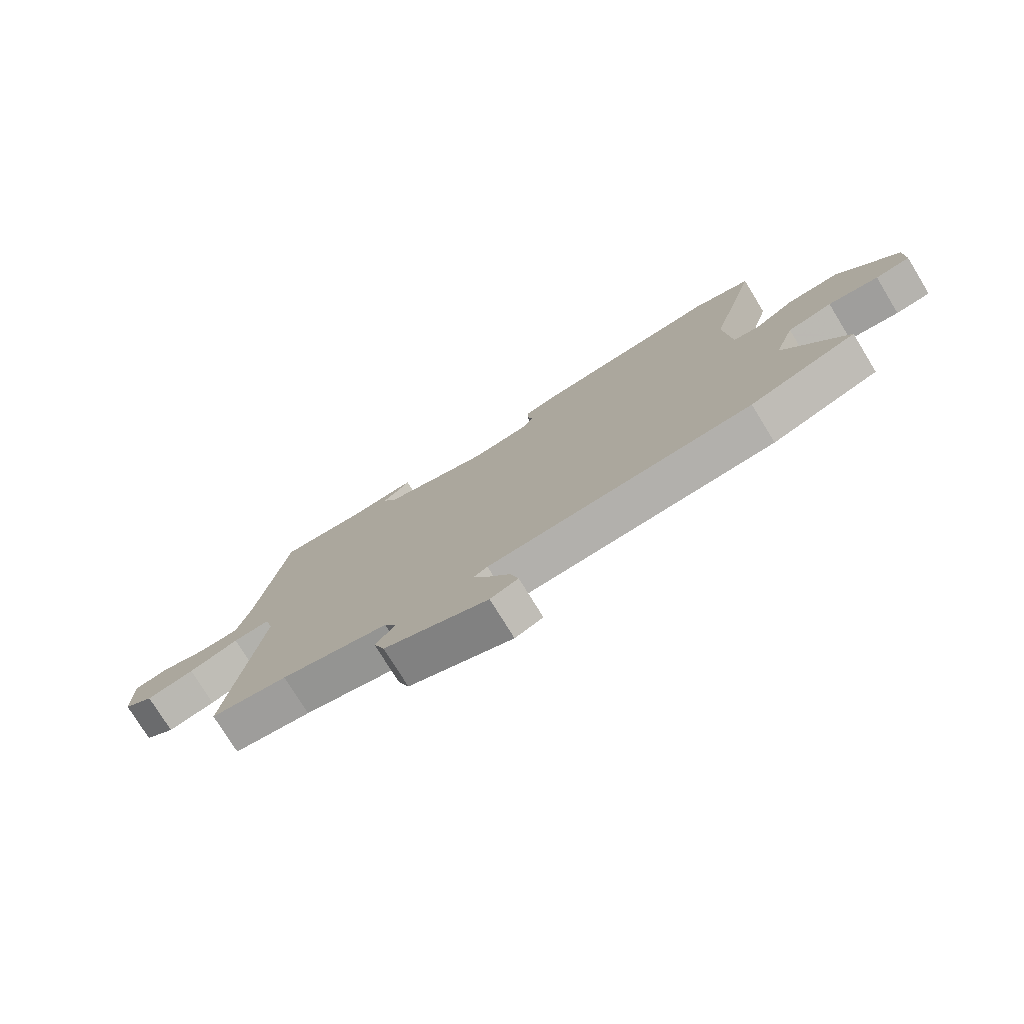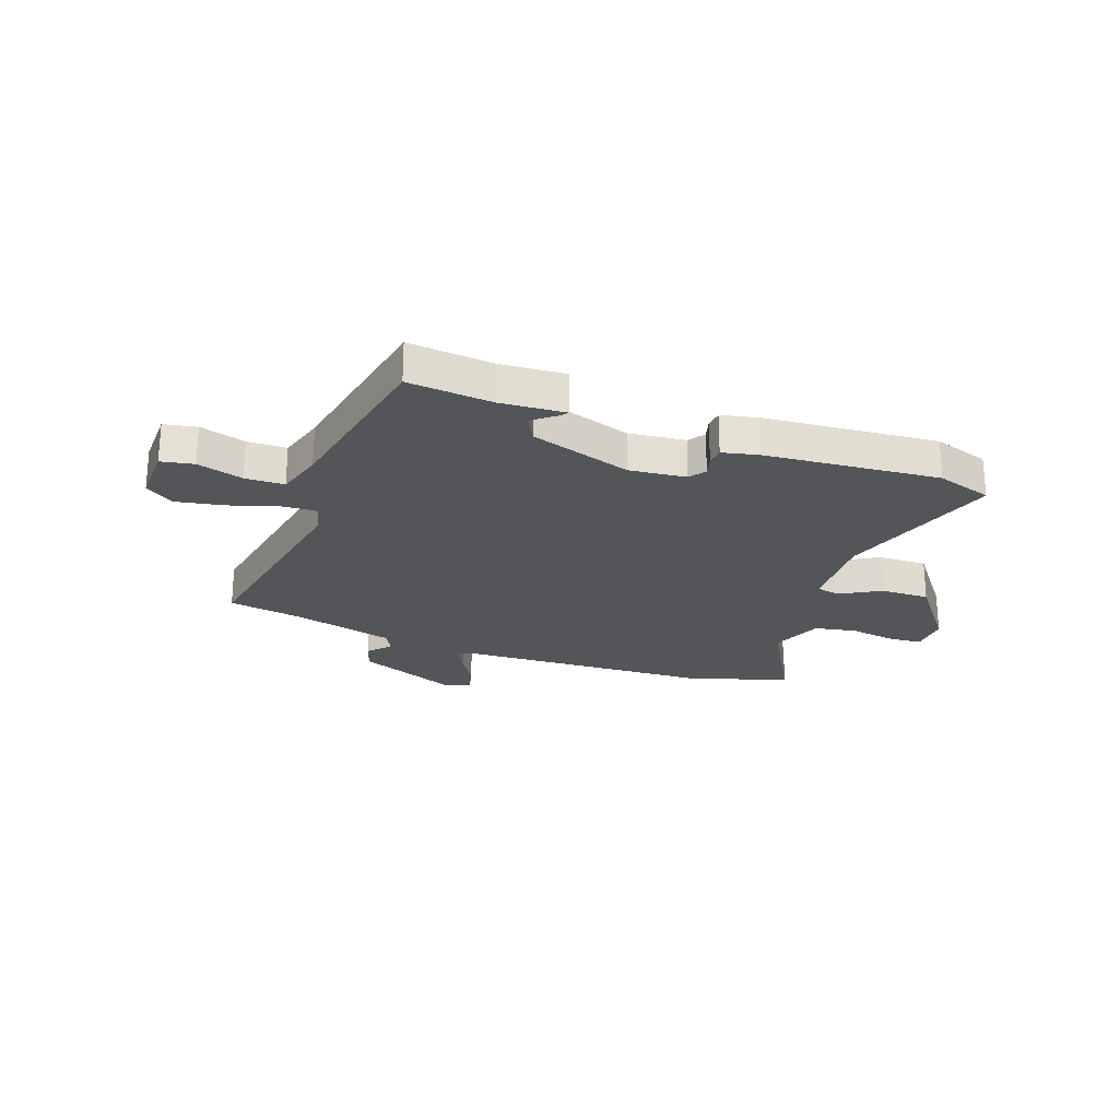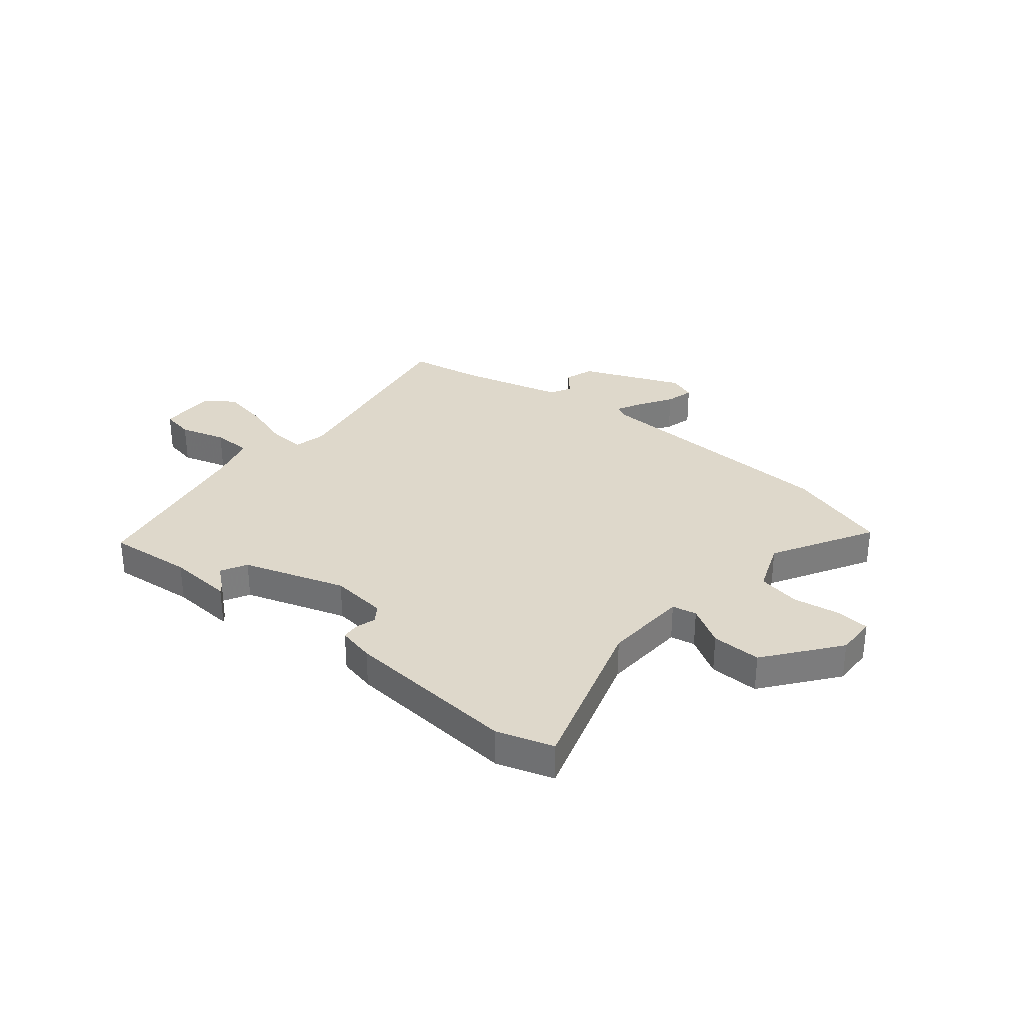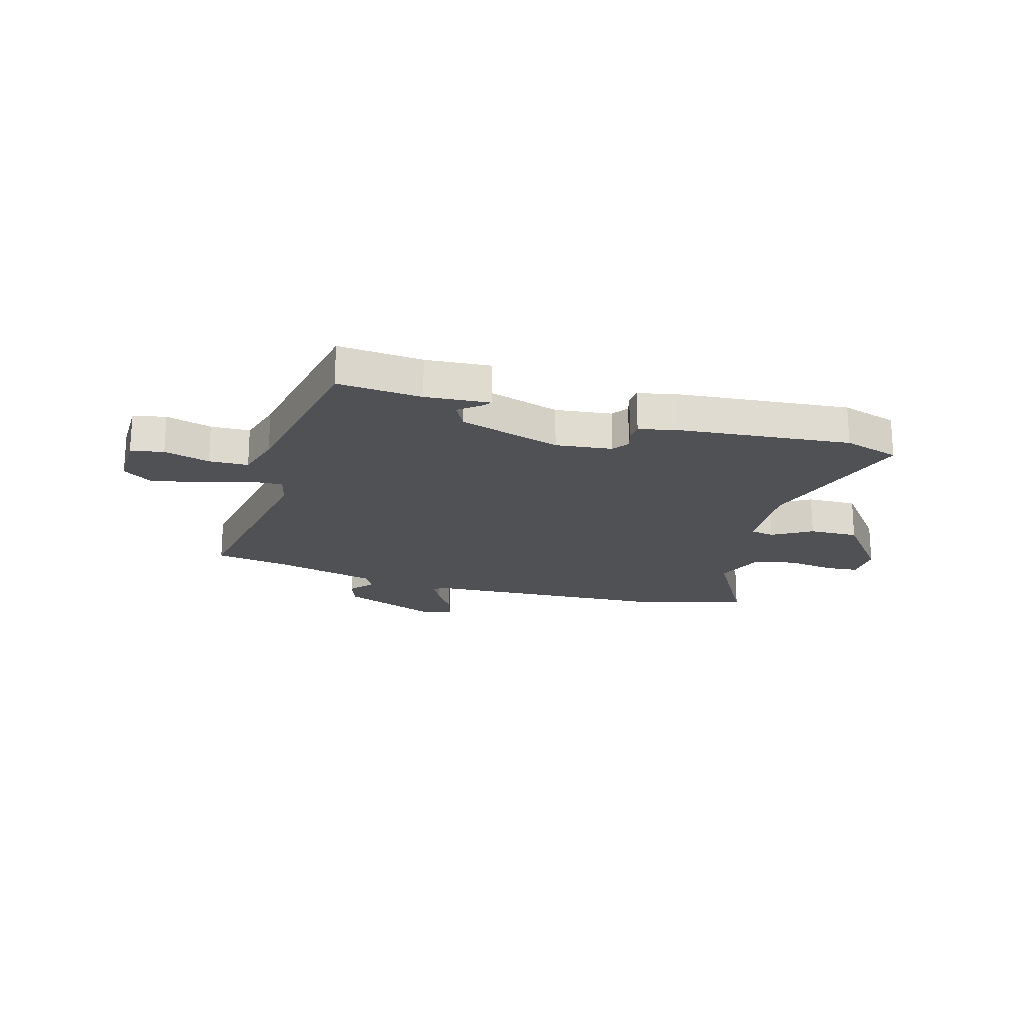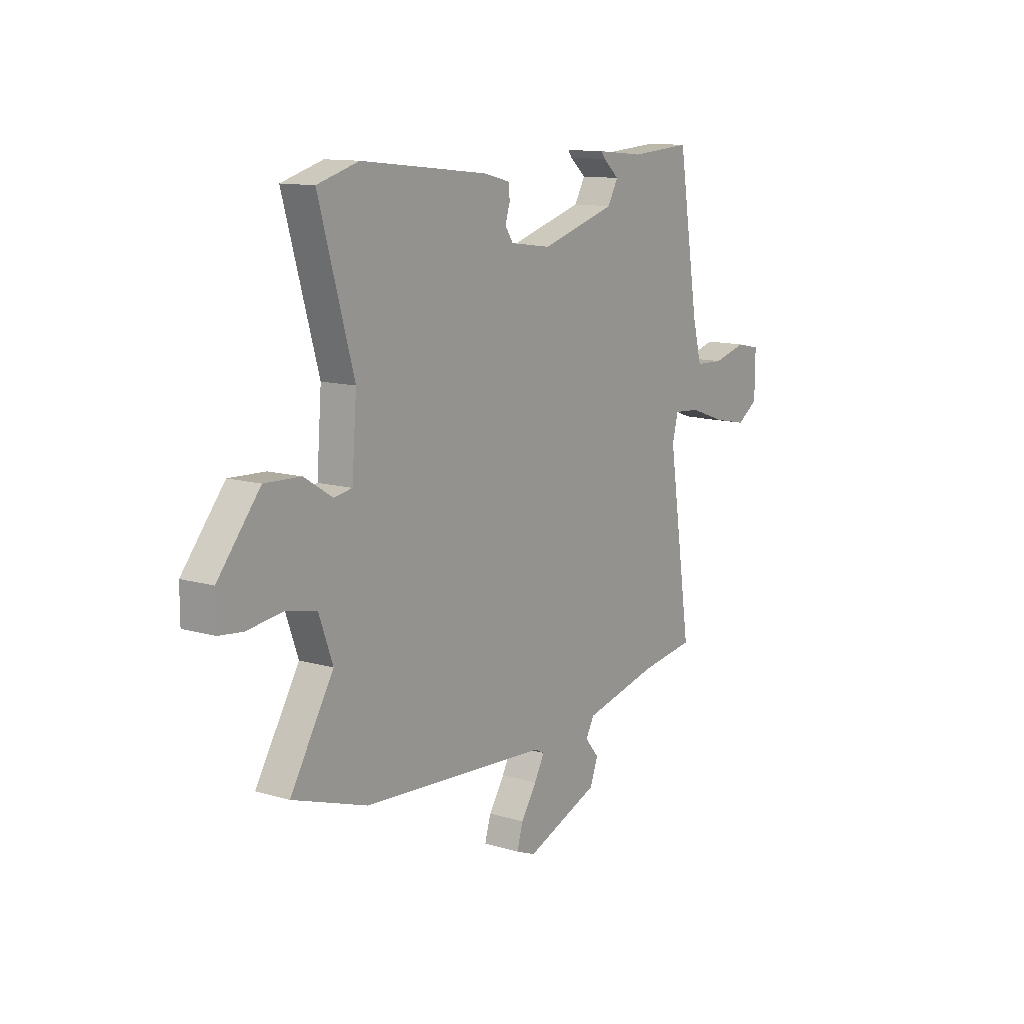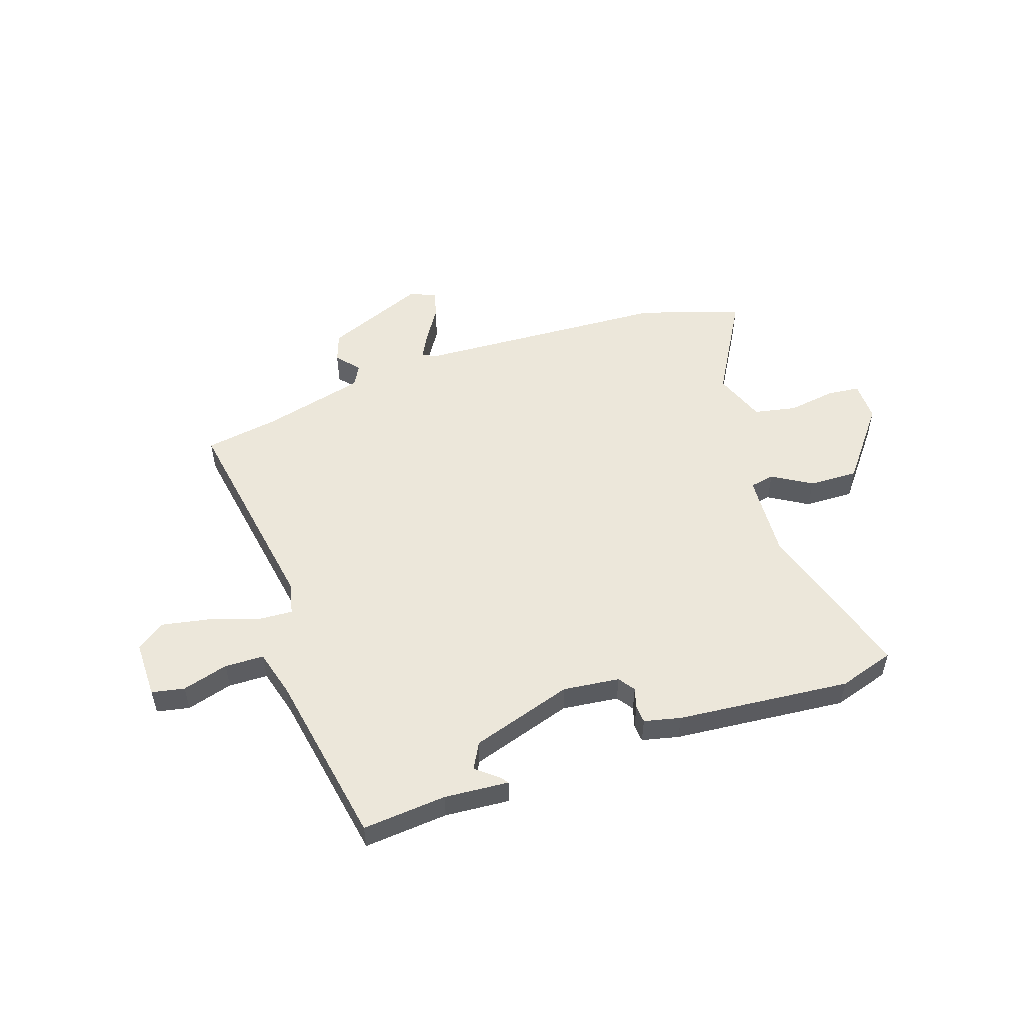
<metadata>
{"format":"obj","ext":"obj","renderer":"f3d","projection":"perspective","resolution":1024,"background":"white","views":[{"elev":-76.3,"azim":31.5,"up":"+Z"},{"elev":-24.1,"azim":-21.5,"up":"+Y"},{"elev":31.6,"azim":38.0,"up":"+Y"},{"elev":-20.0,"azim":-17.1,"up":"+Y"},{"elev":12.0,"azim":124.9,"up":"+Z"},{"elev":52.8,"azim":-19.6,"up":"+Y"}]}
</metadata>
<code>
v -0.527 0.07 -0.464
v -0.467 0.07 -0.062
v -0.482 0.07 -0.003
v -0.549 0.07 -0.008
v -0.64 0.07 -0.04
v -0.727 0.07 -0.058
v -0.781 0.07 -0.022
v -0.782 0.07 0.086
v -0.721 0.07 0.099
v -0.635 0.07 0.076
v -0.562 0.07 0.079
v -0.539 0.07 0.168
v -0.486 0.07 0.496
v -0.329 0.07 0.485
v -0.209 0.07 0.496
v -0.219 0.07 0.482
v -0.26 0.07 0.447
v -0.233 0.07 0.399
v -0.042 0.07 0.342
v 0.063 0.07 0.356
v 0.084 0.07 0.387
v 0.072 0.07 0.425
v 0.074 0.07 0.458
v 0.142 0.07 0.475
v 0.466 0.07 0.51
v 0.571 0.07 0.479
v 0.483 0.07 0.17
v 0.495 0.07 0.012
v 0.541 0.07 0.004
v 0.613 0.07 0.049
v 0.705 0.07 0.053
v 0.812 0.07 -0.079
v 0.812 0.07 -0.154
v 0.751 0.07 -0.161
v 0.662 0.07 -0.149
v 0.583 0.07 -0.166
v 0.548 0.07 -0.263
v 0.658 0.07 -0.447
v 0.468 0.07 -0.511
v -0.008 0.07 -0.544
v -0.033 0.07 -0.557
v -0.007 0.07 -0.605
v 0.033 0.07 -0.666
v 0.048 0.07 -0.718
v -0.002 0.07 -0.738
v -0.19 0.07 -0.665
v -0.21 0.07 -0.611
v -0.174 0.07 -0.568
v -0.196 0.07 -0.529
v -0.389 0.07 -0.484
v -0.527 0 -0.464
v -0.467 0 -0.062
v -0.482 0 -0.003
v -0.549 0 -0.008
v -0.64 0 -0.04
v -0.727 0 -0.058
v -0.781 0 -0.022
v -0.782 0 0.086
v -0.721 0 0.099
v -0.635 0 0.076
v -0.562 0 0.079
v -0.539 0 0.168
v -0.486 0 0.496
v -0.329 0 0.485
v -0.209 0 0.496
v -0.219 0 0.482
v -0.26 0 0.447
v -0.233 0 0.399
v -0.042 0 0.342
v 0.063 0 0.356
v 0.084 0 0.387
v 0.072 0 0.425
v 0.074 0 0.458
v 0.142 0 0.475
v 0.466 0 0.51
v 0.571 0 0.479
v 0.483 0 0.17
v 0.495 0 0.012
v 0.541 0 0.004
v 0.613 0 0.049
v 0.705 0 0.053
v 0.812 0 -0.079
v 0.812 0 -0.154
v 0.751 0 -0.161
v 0.662 0 -0.149
v 0.583 0 -0.166
v 0.548 0 -0.263
v 0.658 0 -0.447
v 0.468 0 -0.511
v -0.008 0 -0.544
v -0.033 0 -0.557
v -0.007 0 -0.605
v 0.033 0 -0.666
v 0.048 0 -0.718
v -0.002 0 -0.738
v -0.19 0 -0.665
v -0.21 0 -0.611
v -0.174 0 -0.568
v -0.196 0 -0.529
v -0.389 0 -0.484
f 45 46 47 48
f 45 48 49
f 42 43 44 45
f 41 42 45 49
f 40 41 49 50
f 37 38 39 40
f 36 37 40 50
f 32 33 34 35
f 32 35 36
f 29 30 31 32
f 28 29 32 36
f 24 25 26 27
f 24 27 28
f 21 22 23 24
f 21 24 28 36
f 14 15 16 17
f 12 13 14 17
f 11 12 17 18
f 7 8 9 10
f 7 10 11
f 4 5 6 7
f 3 4 7 11
f 36 50 1 2
f 20 21 36
f 19 20 36 2
f 3 11 18 19
f 2 3 19
f 98 97 96 95
f 99 98 95
f 95 94 93 92
f 99 95 92 91
f 100 99 91 90
f 90 89 88 87
f 100 90 87 86
f 85 84 83 82
f 86 85 82
f 82 81 80 79
f 86 82 79 78
f 77 76 75 74
f 78 77 74
f 74 73 72 71
f 86 78 74 71
f 67 66 65 64
f 67 64 63 62
f 68 67 62 61
f 60 59 58 57
f 61 60 57
f 57 56 55 54
f 61 57 54 53
f 52 51 100 86
f 86 71 70
f 52 86 70 69
f 69 68 61 53
f 69 53 52
f 1 51 52 2
f 2 52 53 3
f 3 53 54 4
f 4 54 55 5
f 5 55 56 6
f 6 56 57 7
f 7 57 58 8
f 8 58 59 9
f 9 59 60 10
f 10 60 61 11
f 11 61 62 12
f 12 62 63 13
f 13 63 64 14
f 14 64 65 15
f 15 65 66 16
f 16 66 67 17
f 17 67 68 18
f 18 68 69 19
f 19 69 70 20
f 20 70 71 21
f 21 71 72 22
f 22 72 73 23
f 23 73 74 24
f 24 74 75 25
f 25 75 76 26
f 26 76 77 27
f 27 77 78 28
f 28 78 79 29
f 29 79 80 30
f 30 80 81 31
f 31 81 82 32
f 32 82 83 33
f 33 83 84 34
f 34 84 85 35
f 35 85 86 36
f 36 86 87 37
f 37 87 88 38
f 38 88 89 39
f 39 89 90 40
f 40 90 91 41
f 41 91 92 42
f 42 92 93 43
f 43 93 94 44
f 44 94 95 45
f 45 95 96 46
f 46 96 97 47
f 47 97 98 48
f 48 98 99 49
f 49 99 100 50
f 50 100 51 1

</code>
